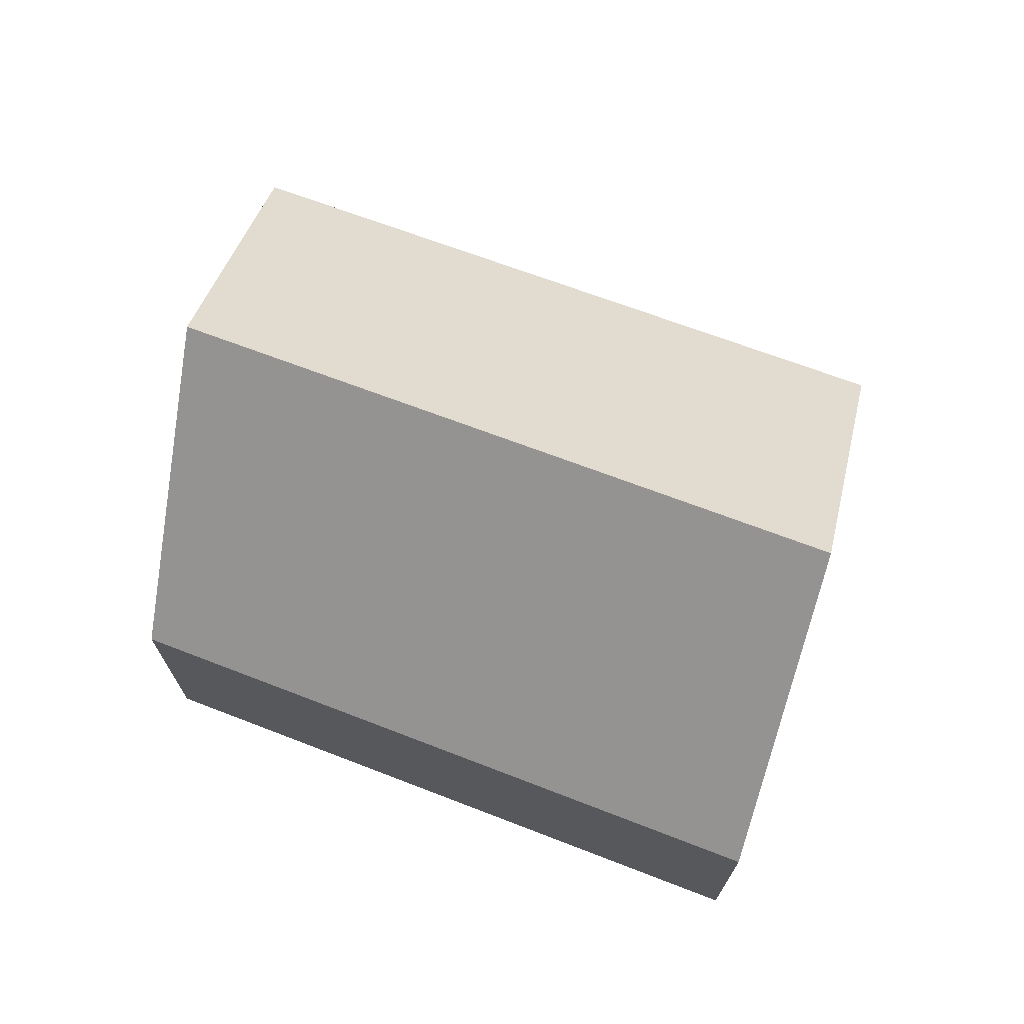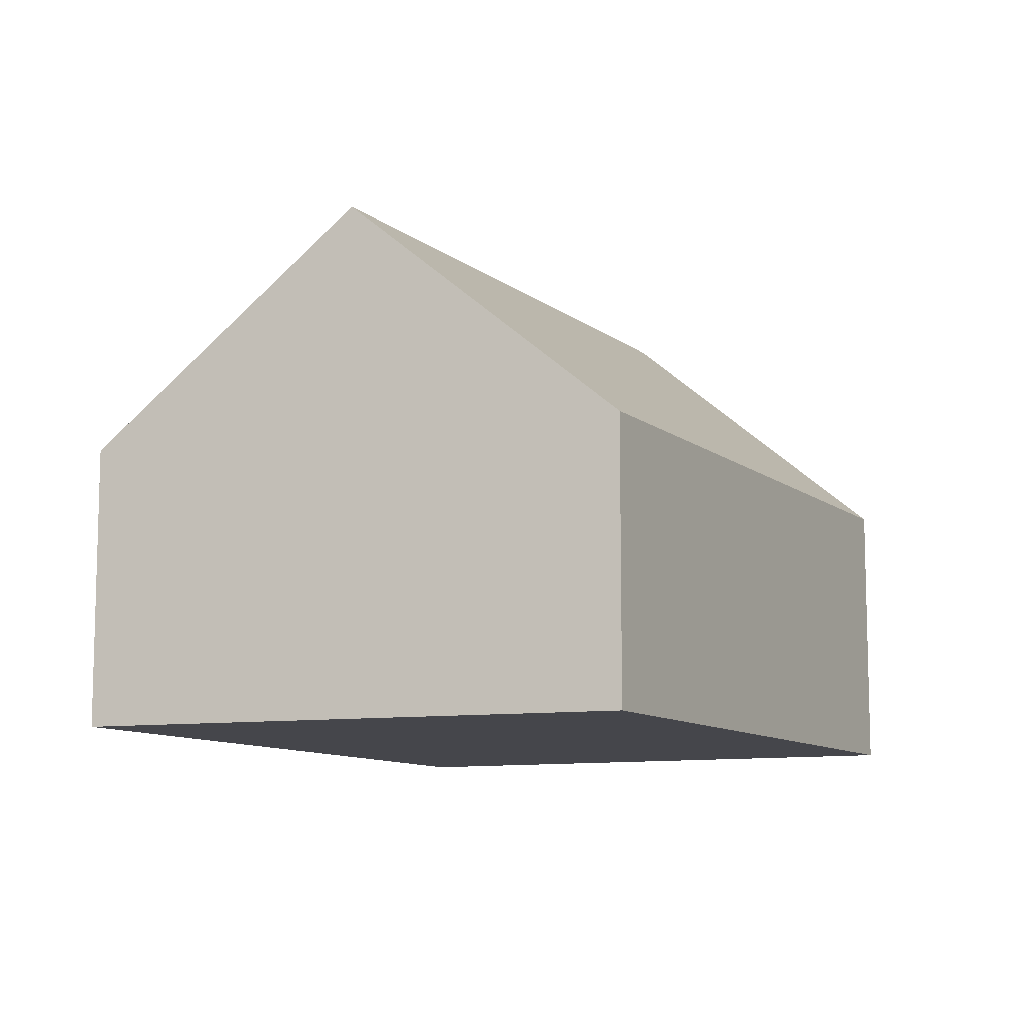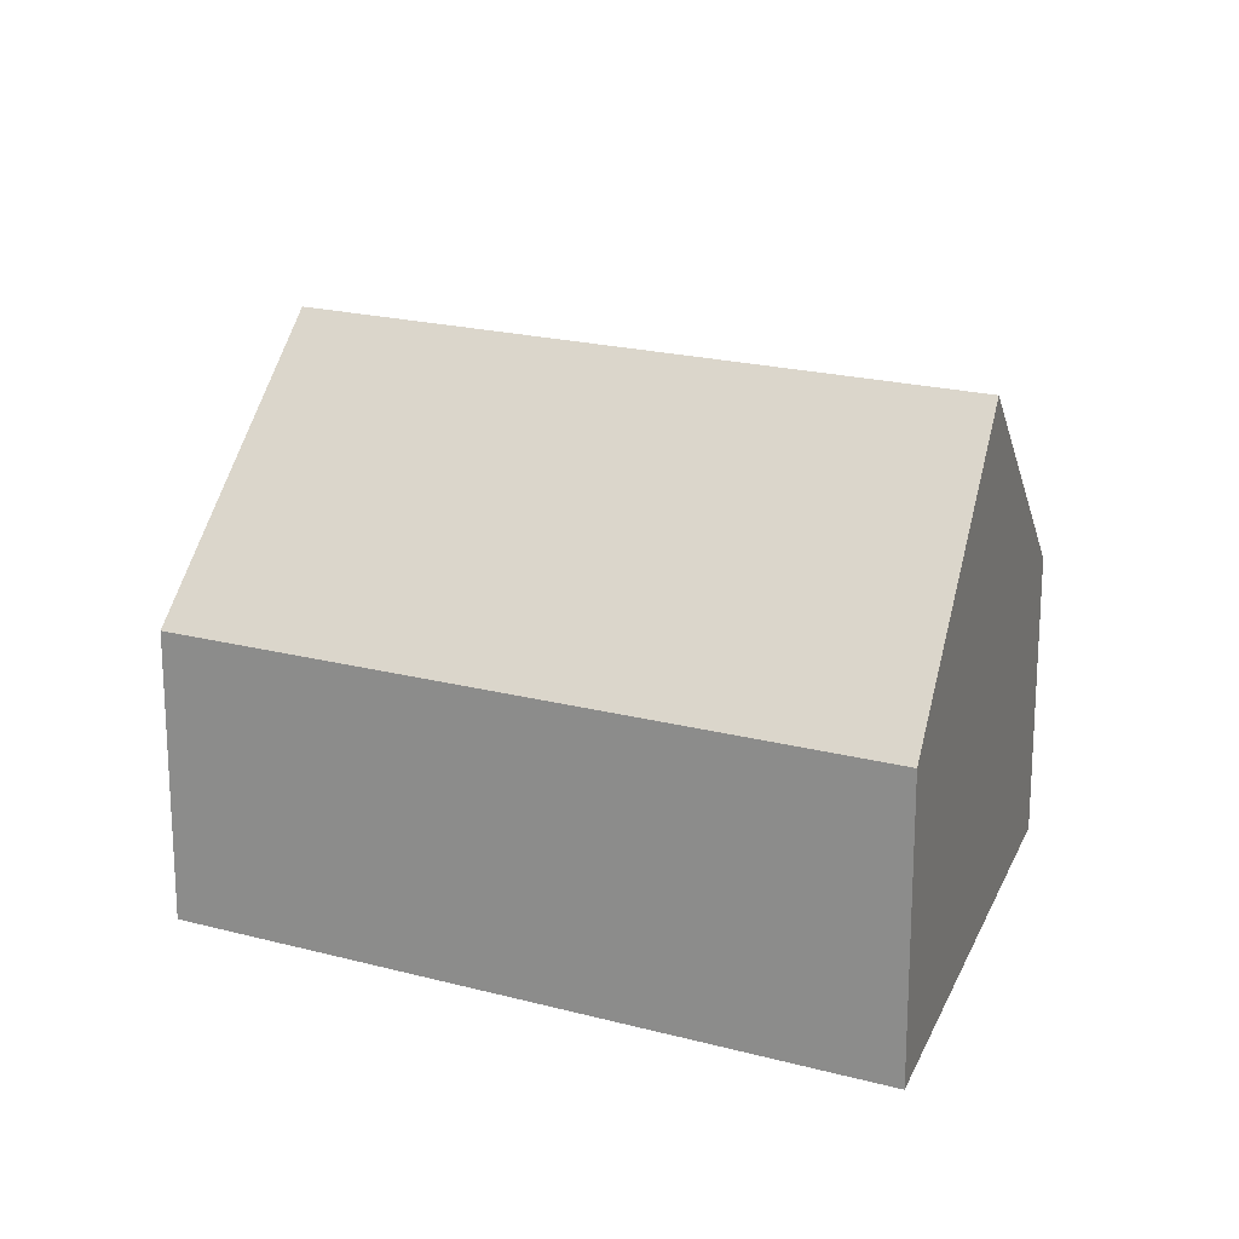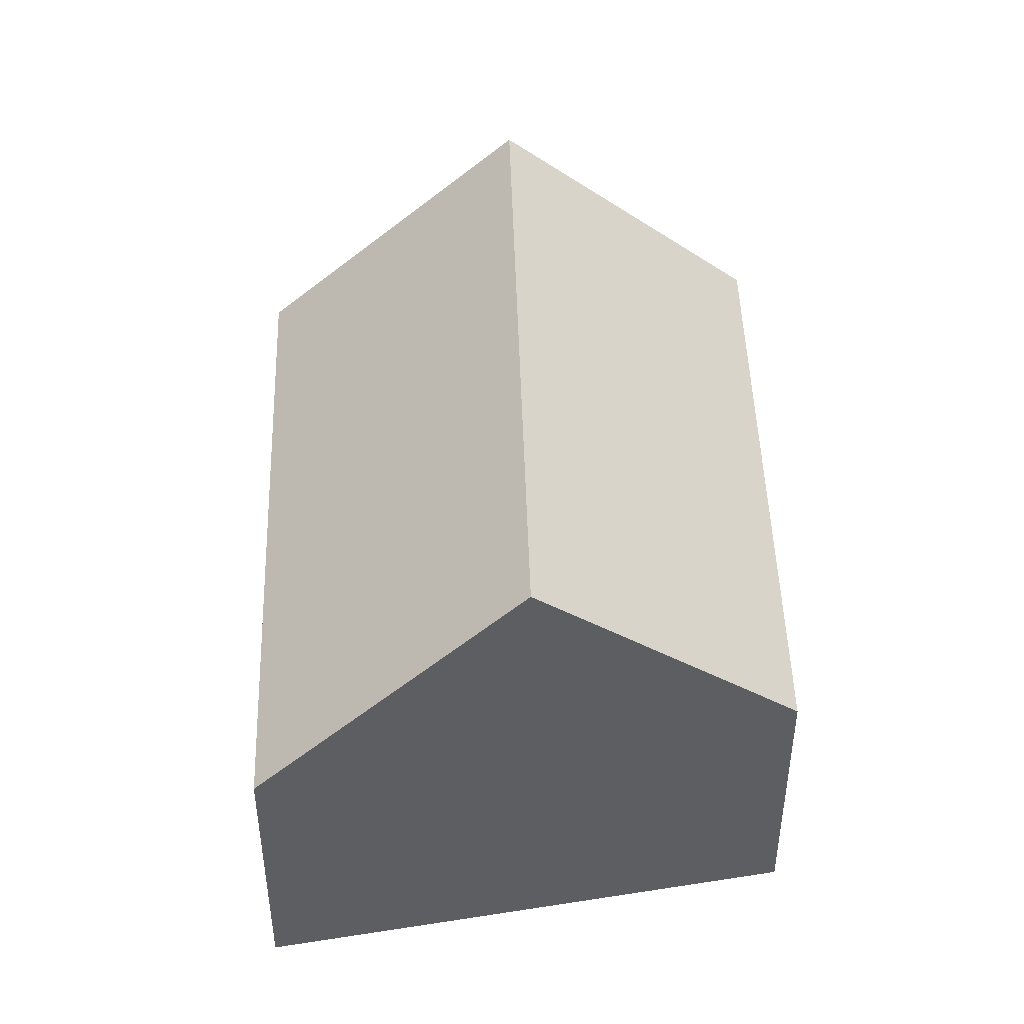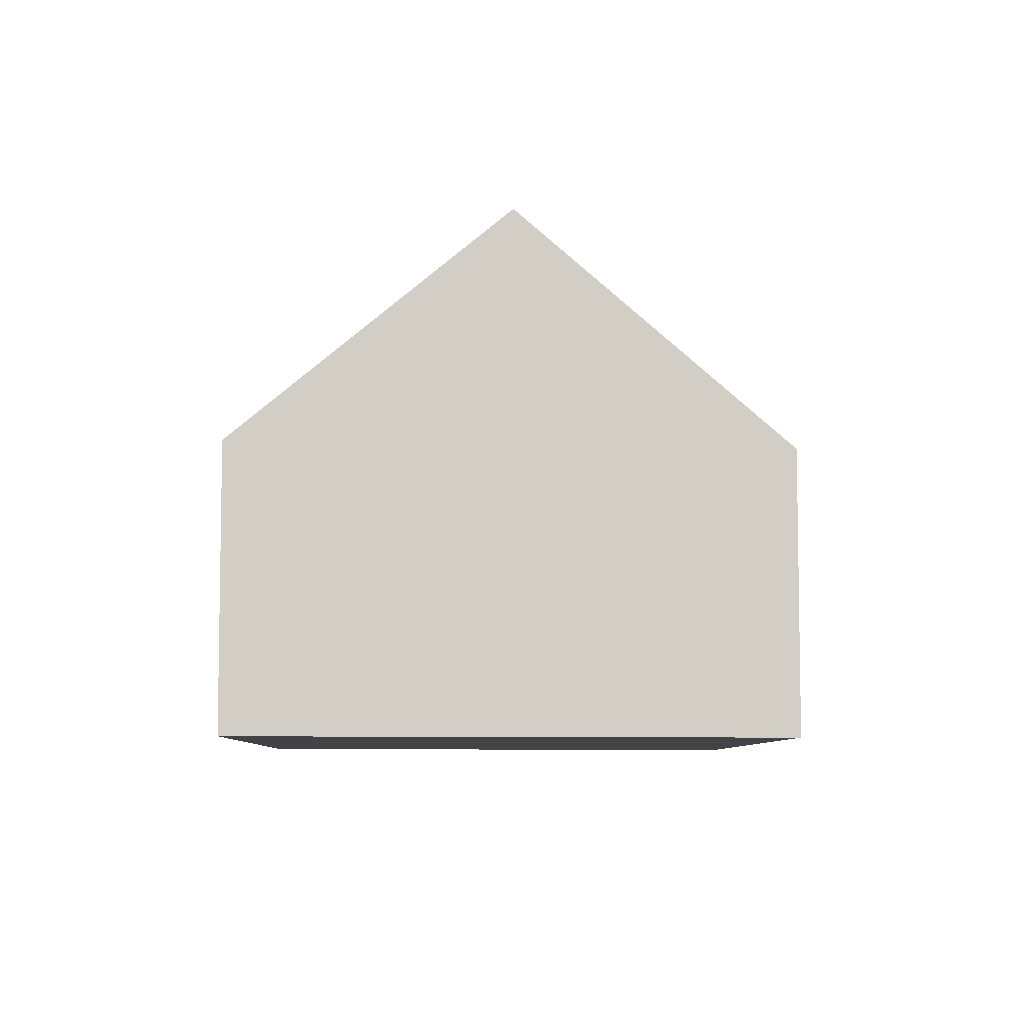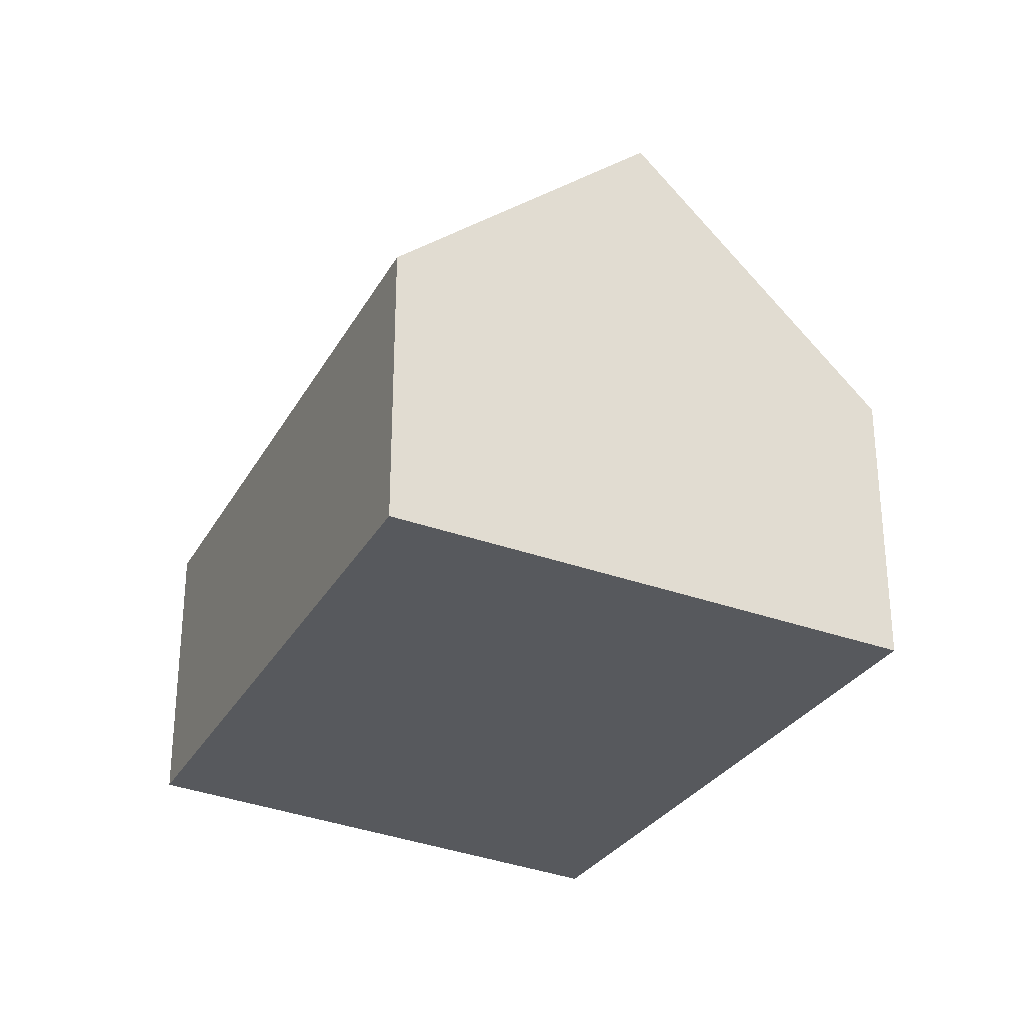
<metadata>
{"format":"obj","ext":"obj","renderer":"f3d","projection":"perspective","resolution":1024,"background":"white","views":[{"elev":72.1,"azim":79.1,"up":"+Y"},{"elev":-10.1,"azim":-3.5,"up":"+Y"},{"elev":19.4,"azim":-94.6,"up":"+Y"},{"elev":46.1,"azim":-33.2,"up":"+Y"},{"elev":-7.0,"azim":147.1,"up":"+Y"},{"elev":-29.5,"azim":123.9,"up":"+Y"}]}
</metadata>
<code>
v 3.6 -0.09681 -2.74
v 3.567 -0.1269 -2.754
v 3.567 -0.1639 -2.754
v 3.634 -0.1639 -2.725
v 3.634 -0.1269 -2.725
v 3.648 -0.09624 -2.817
v 3.615 -0.1269 -2.834
v 3.567 -0.1269 -2.754
v 3.615 -0.1269 -2.834
v 3.615 -0.1639 -2.834
v 3.567 -0.1639 -2.754
v 3.68 -0.1639 -2.801
v 3.634 -0.1639 -2.725
v 3.567 -0.1639 -2.754
v 3.615 -0.1639 -2.834
v 3.68 -0.1269 -2.801
v 3.634 -0.1269 -2.725
v 3.634 -0.1639 -2.725
v 3.68 -0.1639 -2.801
v 3.648 -0.09624 -2.817
v 3.68 -0.1269 -2.801
v 3.68 -0.1639 -2.801
v 3.615 -0.1639 -2.834
v 3.615 -0.1269 -2.834
f 1 2 3
f 1 3 4
f 1 4 5
f 6 7 2
f 1 6 2
f 8 9 10
f 8 10 11
f 12 13 14
f 12 14 15
f 16 17 18
f 16 18 19
f 1 16 6
f 16 1 5
f 20 21 22
f 20 22 23
f 20 23 24

</code>
